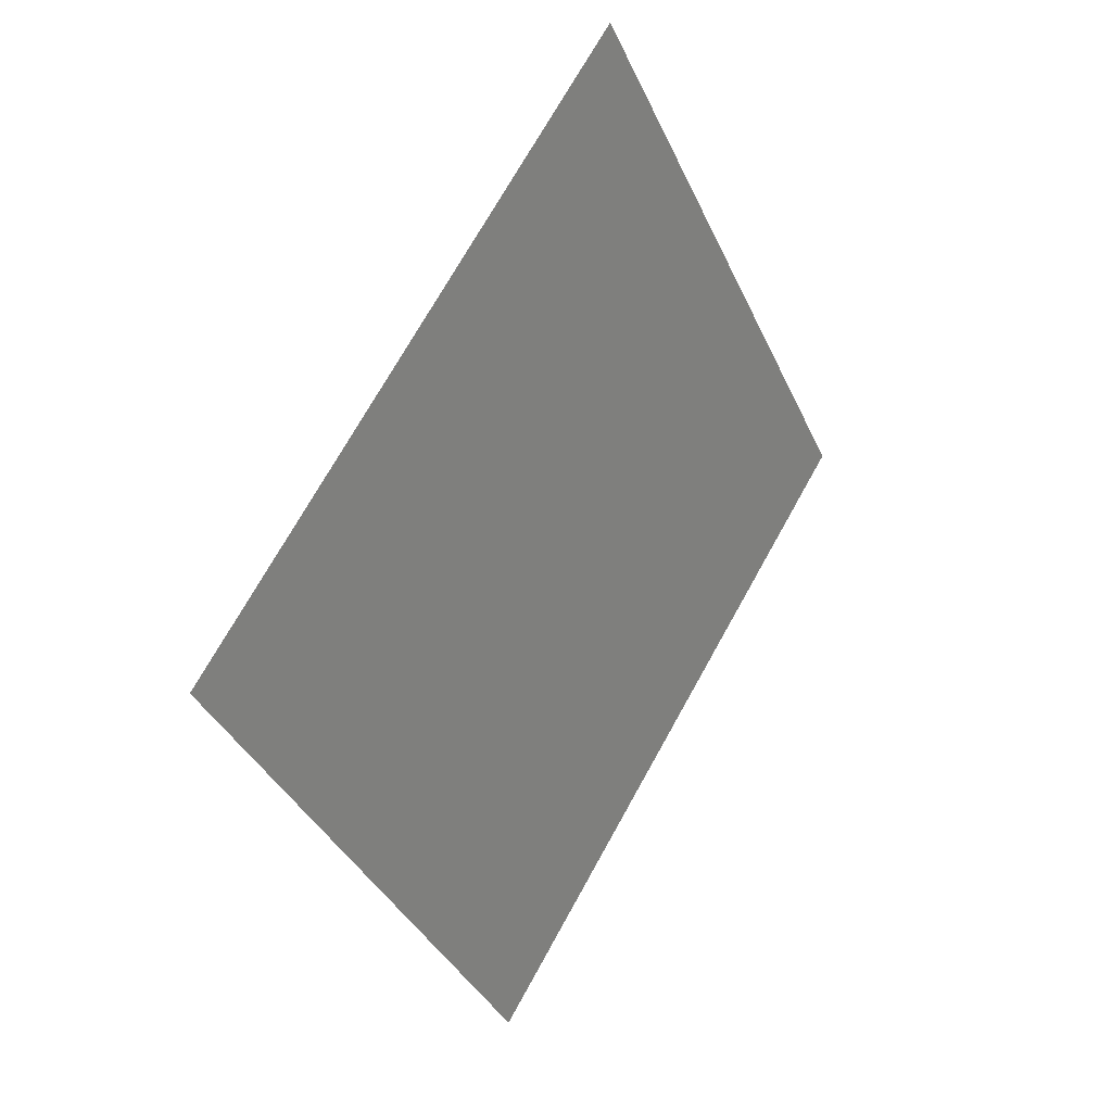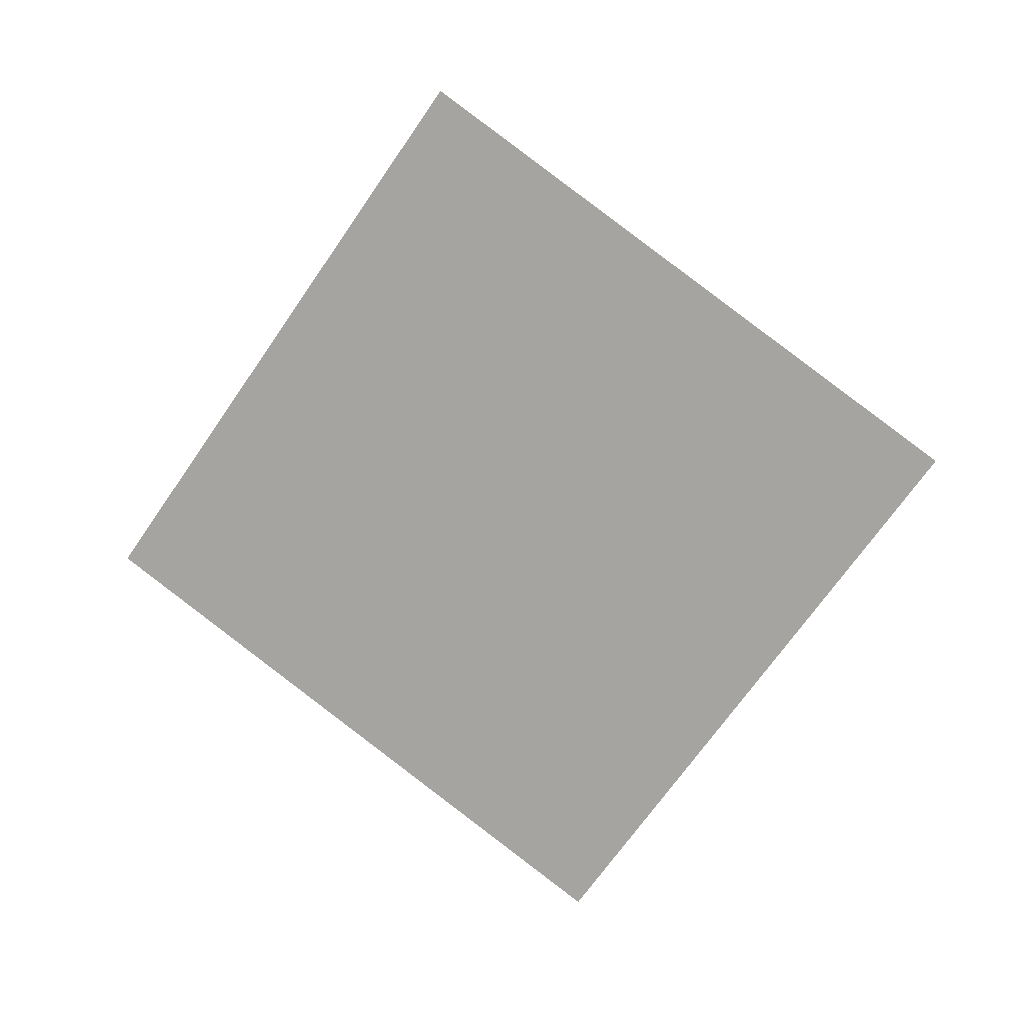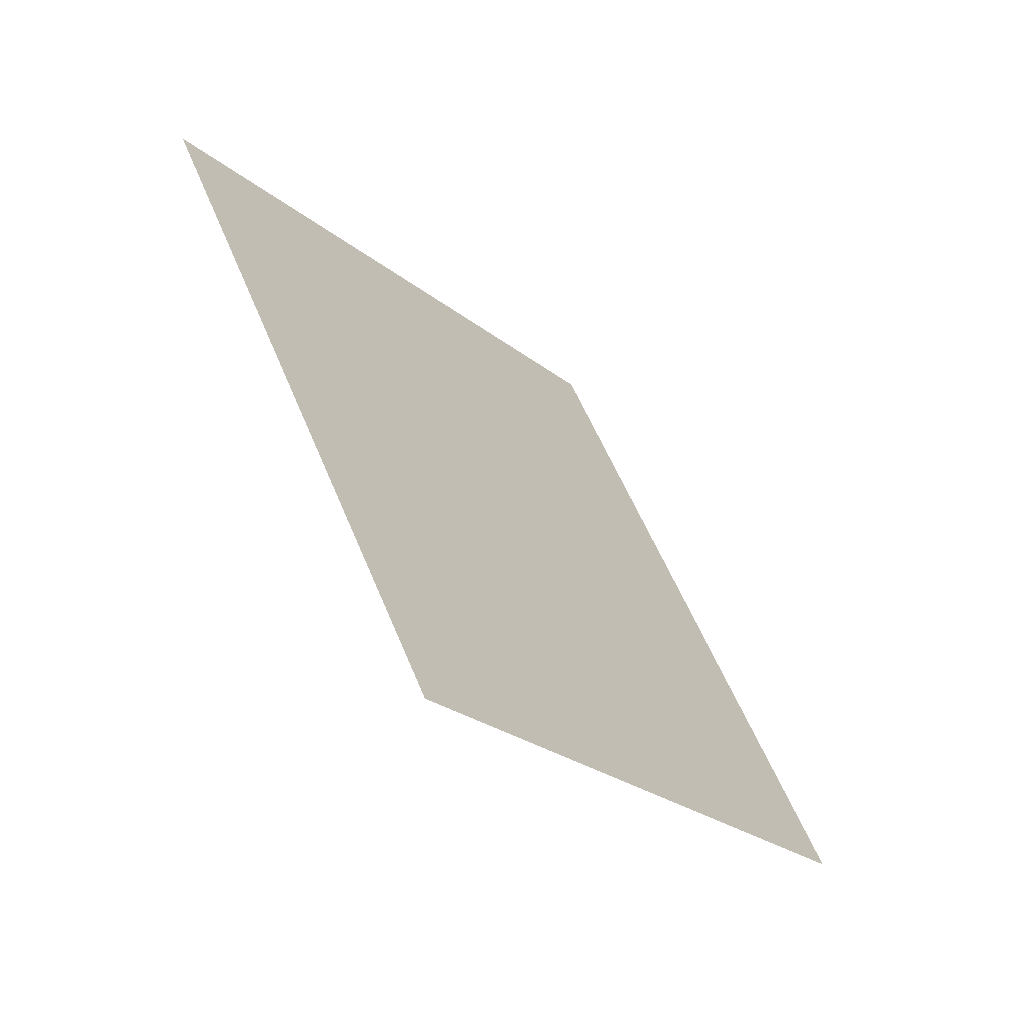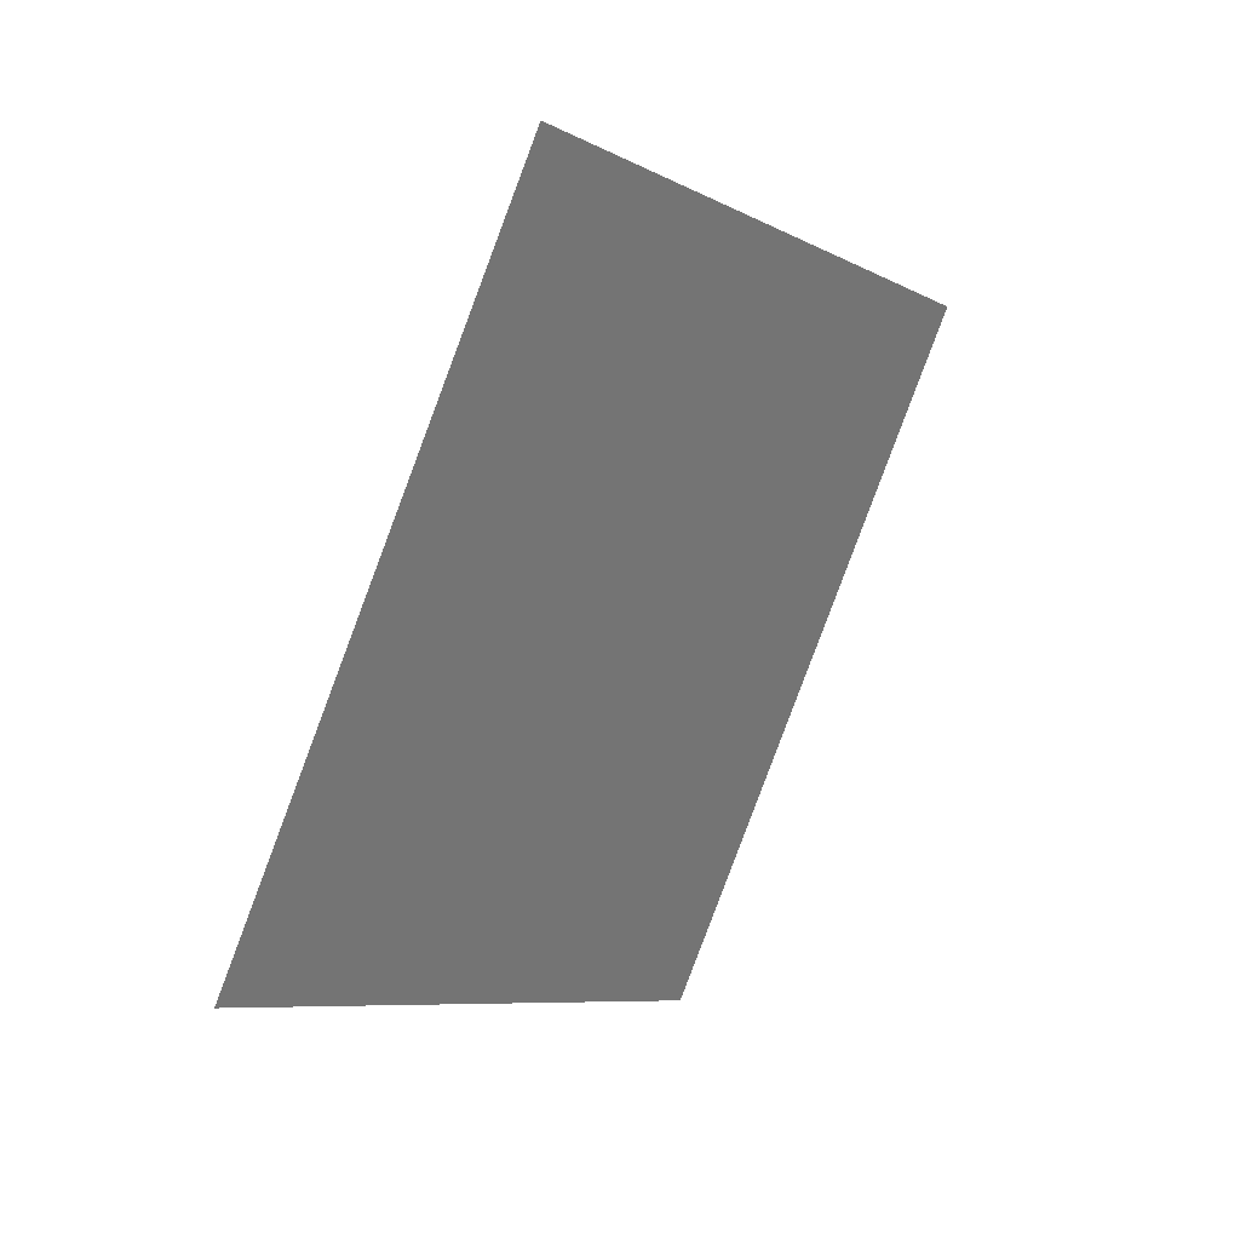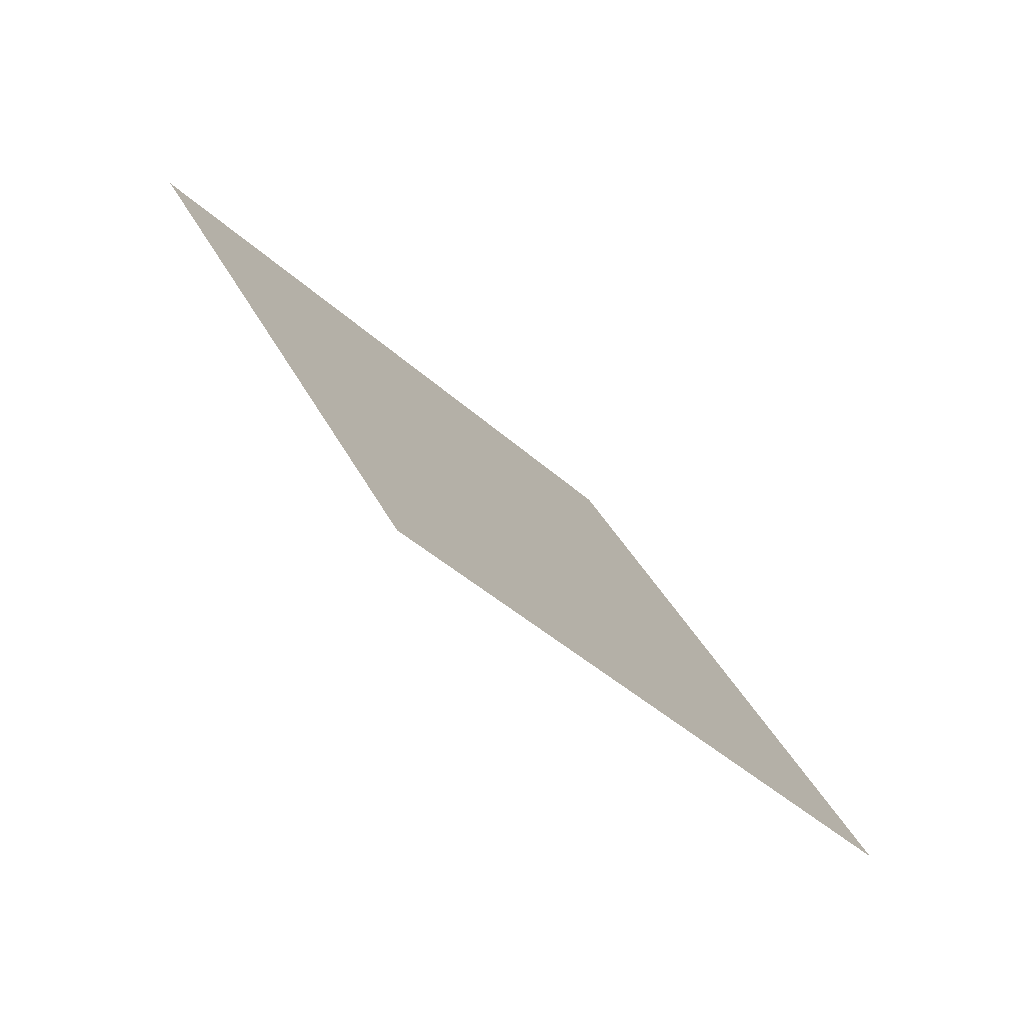
<metadata>
{"format":"obj","ext":"obj","renderer":"f3d","projection":"perspective","resolution":1024,"background":"white","views":[{"elev":46.5,"azim":129.6,"up":"+Y"},{"elev":-79.0,"azim":-55.8,"up":"+Z"},{"elev":-45.4,"azim":135.9,"up":"+Y"},{"elev":15.9,"azim":-47.8,"up":"+Y"},{"elev":-62.8,"azim":141.8,"up":"+Y"}]}
</metadata>
<code>
o Plane.032_Plane.812
v -0.9245 1.709 1.136
v -1.513 0.1694 0.8792
v 0.6294 1.156 0.8868
v 0.04107 -0.3829 0.6296
f 2 3 1
f 2 4 3

</code>
